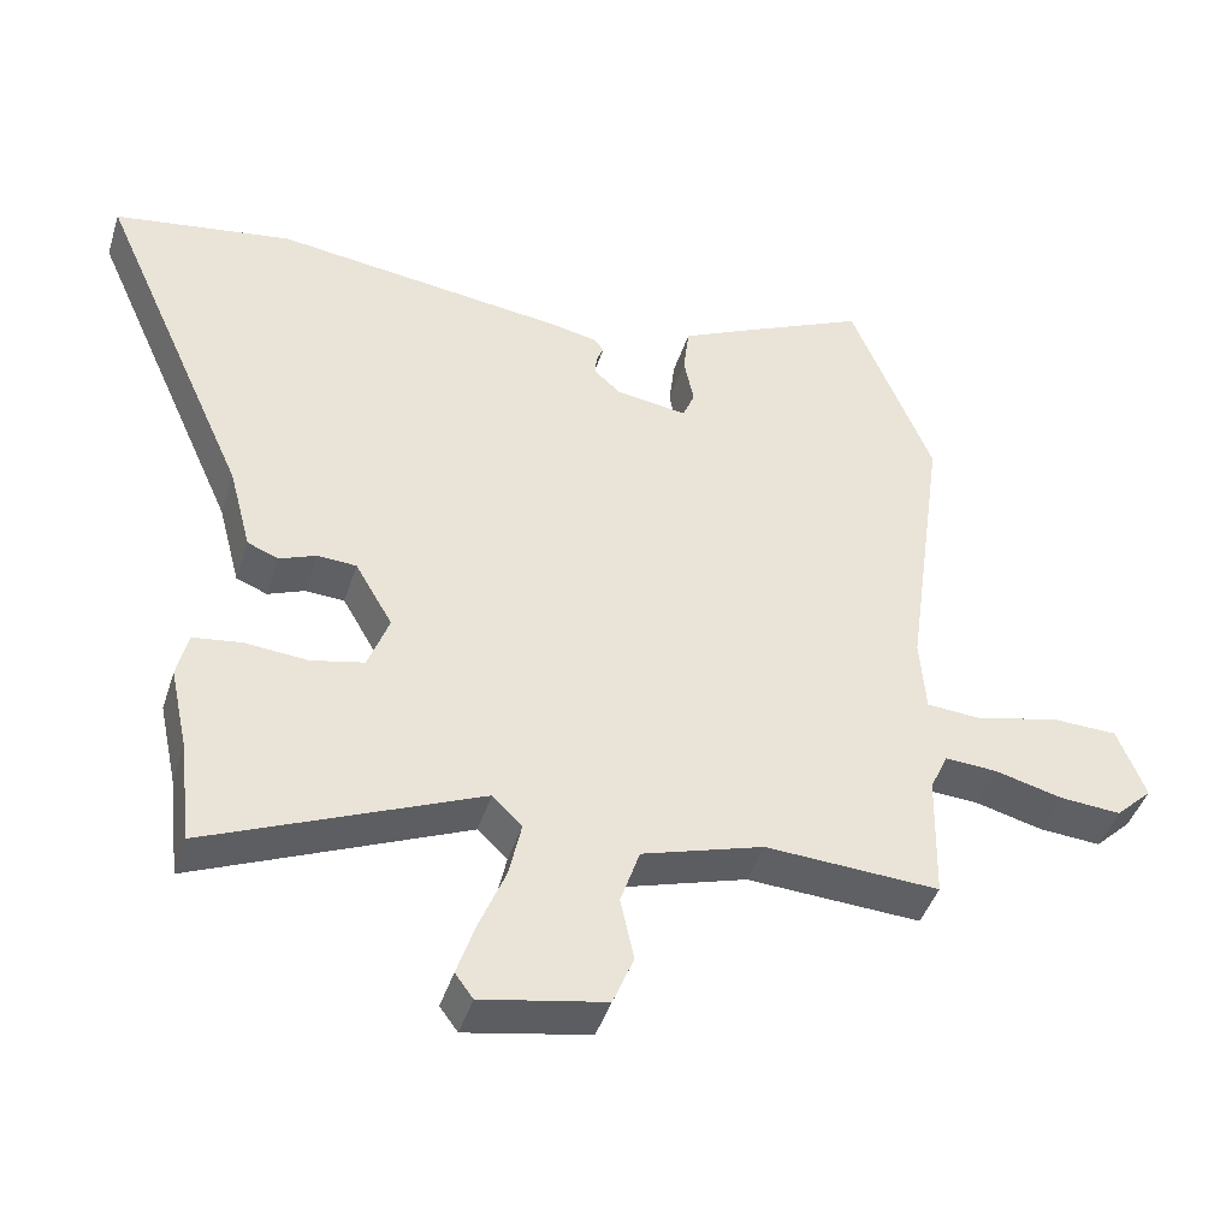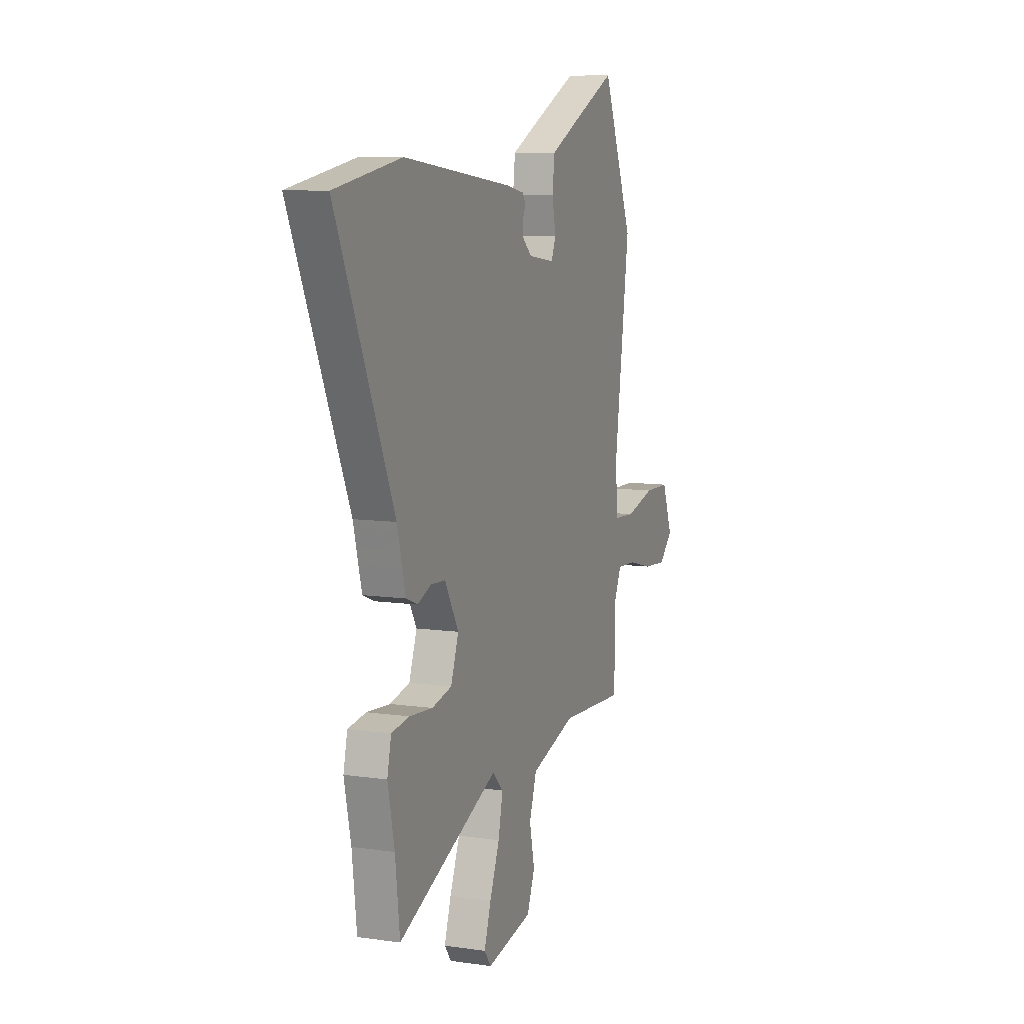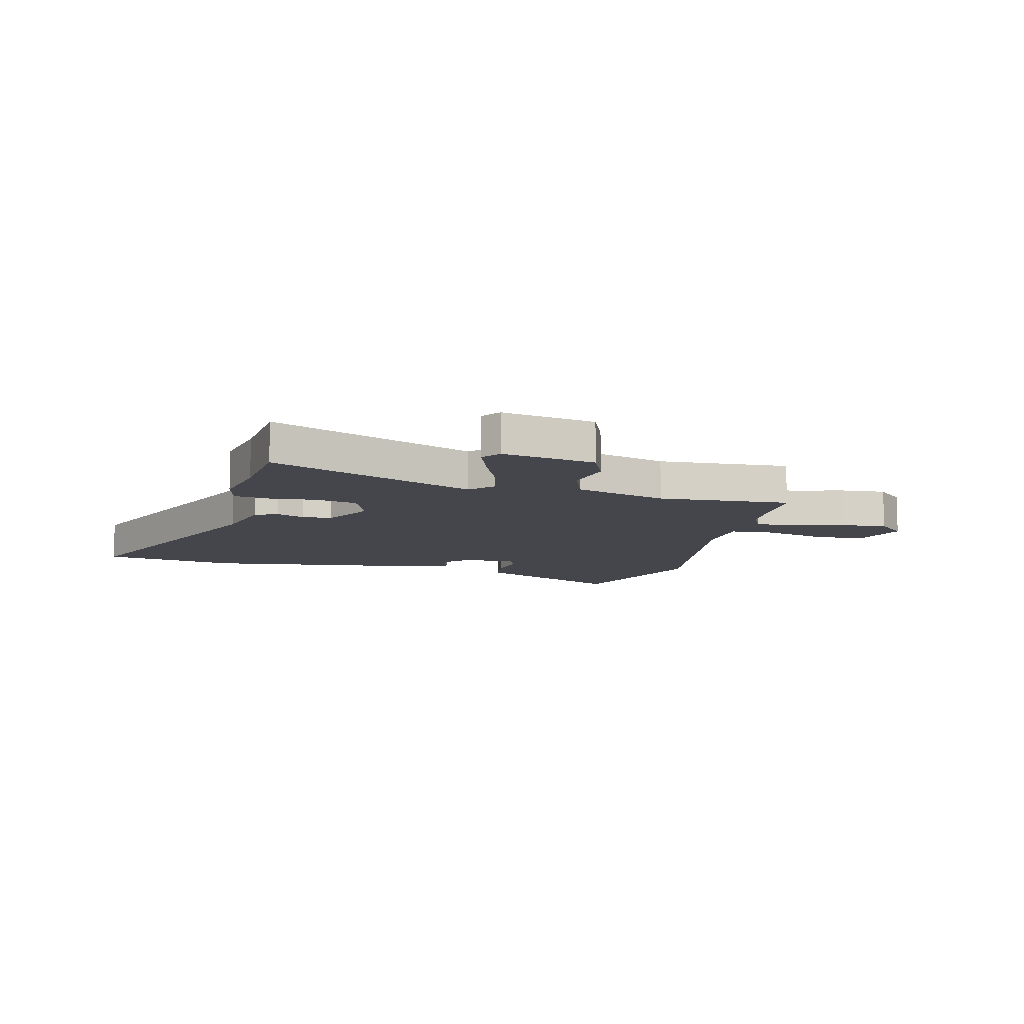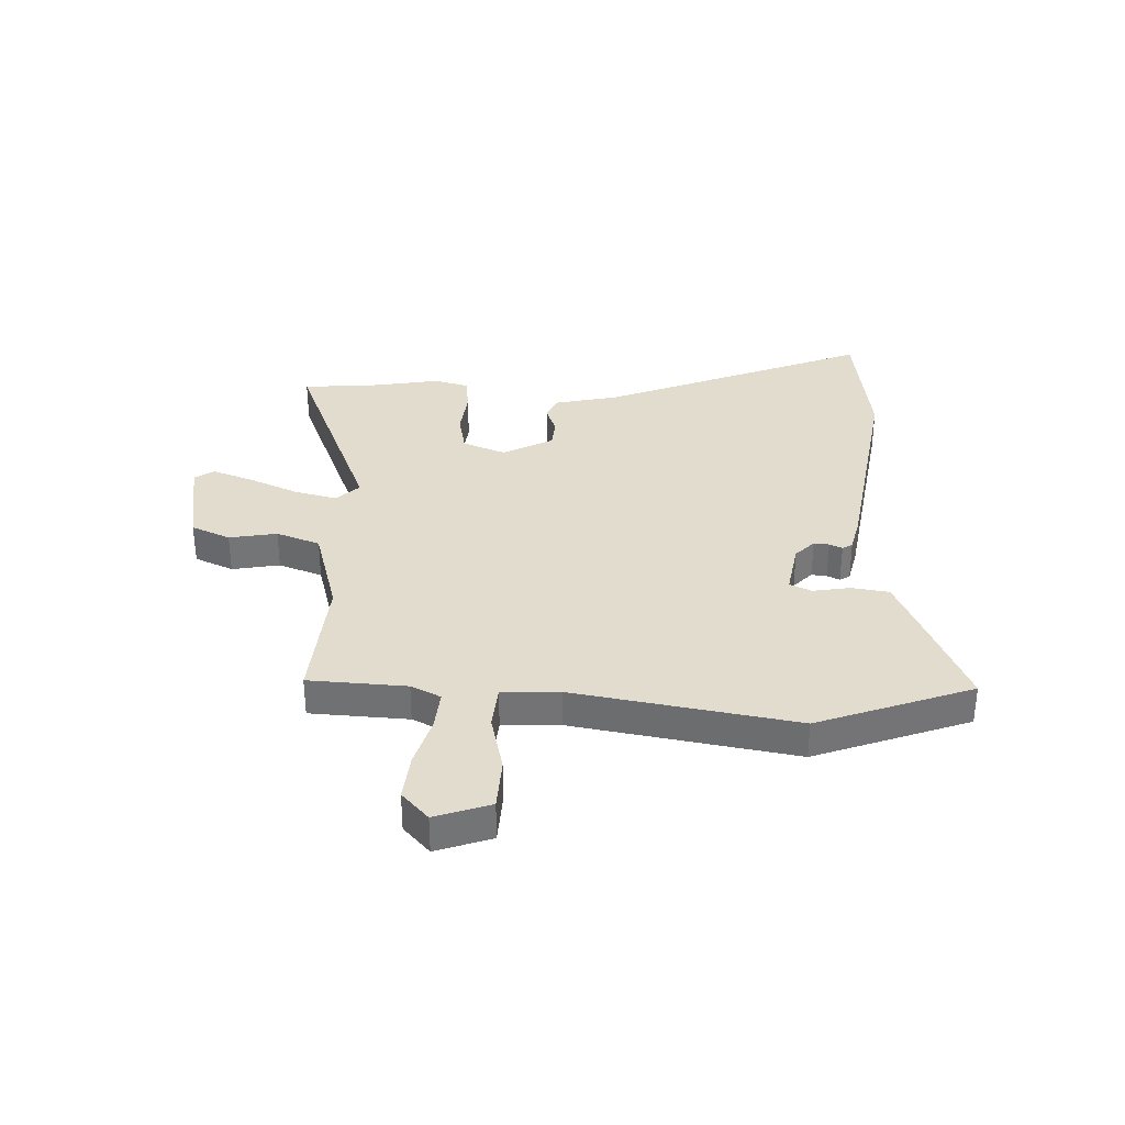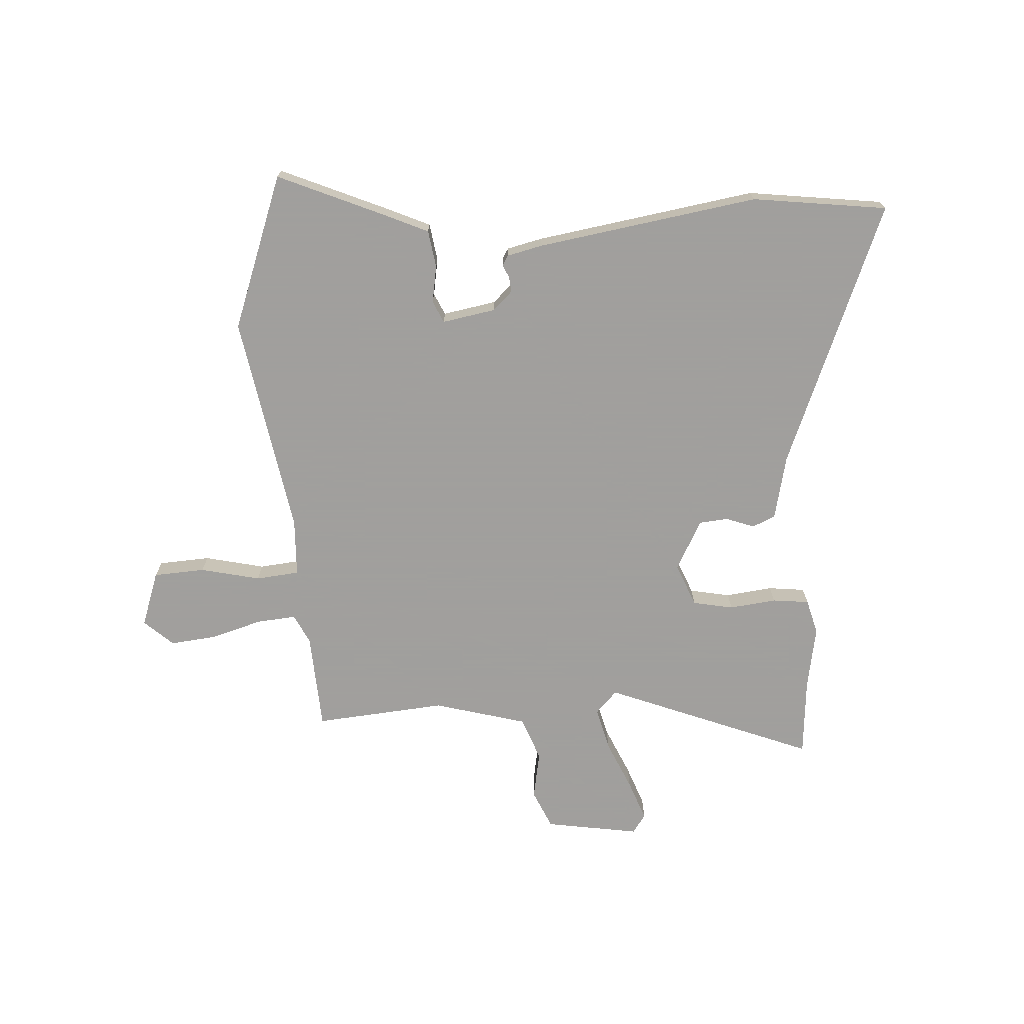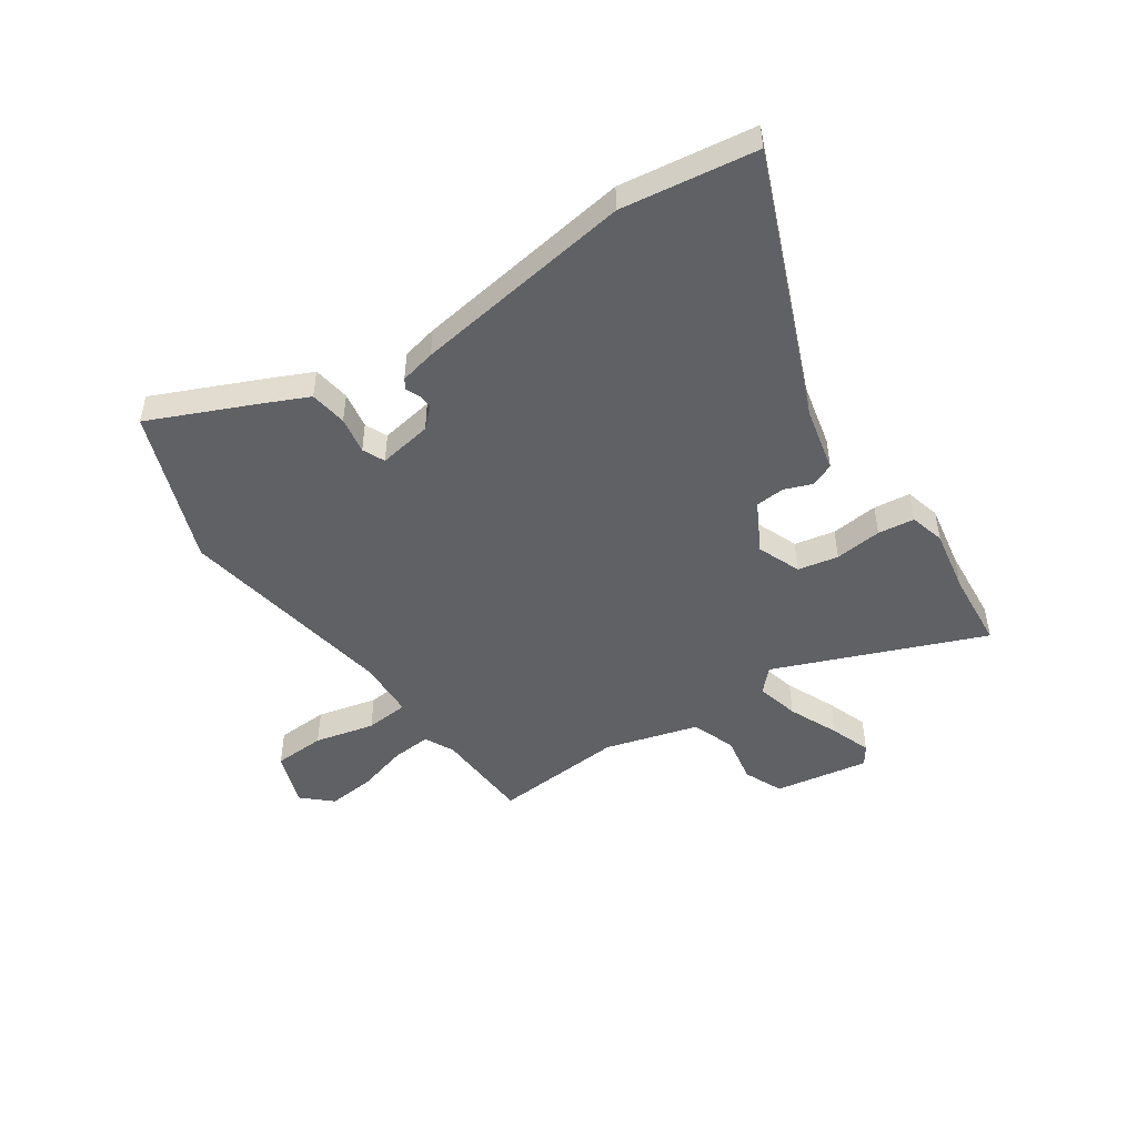
<metadata>
{"format":"obj","ext":"obj","renderer":"f3d","projection":"perspective","resolution":1024,"background":"white","views":[{"elev":-44.0,"azim":162.6,"up":"+Z"},{"elev":9.1,"azim":111.1,"up":"+Z"},{"elev":-10.1,"azim":166.8,"up":"+Y"},{"elev":34.1,"azim":-86.0,"up":"+Y"},{"elev":-71.5,"azim":5.5,"up":"+Y"},{"elev":-48.5,"azim":35.8,"up":"+Y"}]}
</metadata>
<code>
v -0.558 0.07 0.357
v -0.444 0.07 0.637
v -0.255 0.07 0.547
v -0.172 0.07 0.506
v -0.164 0.07 0.437
v -0.178 0.07 0.369
v -0.161 0.07 0.328
v -0.062 0.07 0.342
v -0.025 0.07 0.375
v -0.027 0.07 0.403
v -0.037 0.07 0.427
v -0.025 0.07 0.445
v 0.041 0.07 0.458
v 0.45 0.07 0.508
v 0.697 0.07 0.467
v 0.484 0.07 -0.012
v 0.453 0.07 -0.13
v 0.41 0.07 -0.147
v 0.359 0.07 -0.126
v 0.305 0.07 -0.129
v 0.253 0.07 -0.219
v 0.282 0.07 -0.299
v 0.356 0.07 -0.316
v 0.443 0.07 -0.309
v 0.51 0.07 -0.319
v 0.525 0.07 -0.384
v 0.5 0.07 -0.5
v 0.483 0.07 -0.644
v 0.107 0.07 -0.48
v 0.066 0.07 -0.52
v 0.083 0.07 -0.599
v 0.12 0.07 -0.691
v 0.145 0.07 -0.767
v 0.12 0.07 -0.801
v -0.052 0.07 -0.767
v -0.081 0.07 -0.695
v -0.062 0.07 -0.608
v -0.089 0.07 -0.527
v -0.258 0.07 -0.474
v -0.5 0.07 -0.486
v -0.504 0.07 -0.306
v -0.529 0.07 -0.251
v -0.602 0.07 -0.255
v -0.696 0.07 -0.279
v -0.782 0.07 -0.285
v -0.833 0.07 -0.235
v -0.794 0.07 -0.135
v -0.699 0.07 -0.133
v -0.59 0.07 -0.162
v -0.51 0.07 -0.157
v -0.502 0.07 -0.051
v -0.558 0 0.357
v -0.444 0 0.637
v -0.255 0 0.547
v -0.172 0 0.506
v -0.164 0 0.437
v -0.178 0 0.369
v -0.161 0 0.328
v -0.062 0 0.342
v -0.025 0 0.375
v -0.027 0 0.403
v -0.037 0 0.427
v -0.025 0 0.445
v 0.041 0 0.458
v 0.45 0 0.508
v 0.697 0 0.467
v 0.484 0 -0.012
v 0.453 0 -0.13
v 0.41 0 -0.147
v 0.359 0 -0.126
v 0.305 0 -0.129
v 0.253 0 -0.219
v 0.282 0 -0.299
v 0.356 0 -0.316
v 0.443 0 -0.309
v 0.51 0 -0.319
v 0.525 0 -0.384
v 0.5 0 -0.5
v 0.483 0 -0.644
v 0.107 0 -0.48
v 0.066 0 -0.52
v 0.083 0 -0.599
v 0.12 0 -0.691
v 0.145 0 -0.767
v 0.12 0 -0.801
v -0.052 0 -0.767
v -0.081 0 -0.695
v -0.062 0 -0.608
v -0.089 0 -0.527
v -0.258 0 -0.474
v -0.5 0 -0.486
v -0.504 0 -0.306
v -0.529 0 -0.251
v -0.602 0 -0.255
v -0.696 0 -0.279
v -0.782 0 -0.285
v -0.833 0 -0.235
v -0.794 0 -0.135
v -0.699 0 -0.133
v -0.59 0 -0.162
v -0.51 0 -0.157
v -0.502 0 -0.051
f 46 47 48 49
f 46 49 50
f 43 44 45 46
f 42 43 46 50
f 41 42 50
f 39 40 41
f 38 39 41 50
f 34 35 36 37
f 34 37 38
f 31 32 33 34
f 30 31 34 38
f 29 30 38 50
f 27 28 29 50
f 23 24 25 26
f 22 23 26 27
f 16 17 18 19
f 16 19 20
f 15 16 20
f 14 15 20
f 13 14 20 21
f 10 11 12 13
f 9 10 13 21
f 3 4 5 6
f 3 6 7
f 51 1 2 3
f 51 3 7
f 22 27 50 51
f 22 51 7 8
f 8 9 21 22
f 100 99 98 97
f 101 100 97
f 97 96 95 94
f 101 97 94 93
f 101 93 92
f 92 91 90
f 101 92 90 89
f 88 87 86 85
f 89 88 85
f 85 84 83 82
f 89 85 82 81
f 101 89 81 80
f 101 80 79 78
f 77 76 75 74
f 78 77 74 73
f 70 69 68 67
f 71 70 67
f 71 67 66
f 71 66 65
f 72 71 65 64
f 64 63 62 61
f 72 64 61 60
f 57 56 55 54
f 58 57 54
f 54 53 52 102
f 58 54 102
f 102 101 78 73
f 59 58 102 73
f 73 72 60 59
f 1 52 53 2
f 2 53 54 3
f 3 54 55 4
f 4 55 56 5
f 5 56 57 6
f 6 57 58 7
f 7 58 59 8
f 8 59 60 9
f 9 60 61 10
f 10 61 62 11
f 11 62 63 12
f 12 63 64 13
f 13 64 65 14
f 14 65 66 15
f 15 66 67 16
f 16 67 68 17
f 17 68 69 18
f 18 69 70 19
f 19 70 71 20
f 20 71 72 21
f 21 72 73 22
f 22 73 74 23
f 23 74 75 24
f 24 75 76 25
f 25 76 77 26
f 26 77 78 27
f 27 78 79 28
f 28 79 80 29
f 29 80 81 30
f 30 81 82 31
f 31 82 83 32
f 32 83 84 33
f 33 84 85 34
f 34 85 86 35
f 35 86 87 36
f 36 87 88 37
f 37 88 89 38
f 38 89 90 39
f 39 90 91 40
f 40 91 92 41
f 41 92 93 42
f 42 93 94 43
f 43 94 95 44
f 44 95 96 45
f 45 96 97 46
f 46 97 98 47
f 47 98 99 48
f 48 99 100 49
f 49 100 101 50
f 50 101 102 51
f 51 102 52 1

</code>
